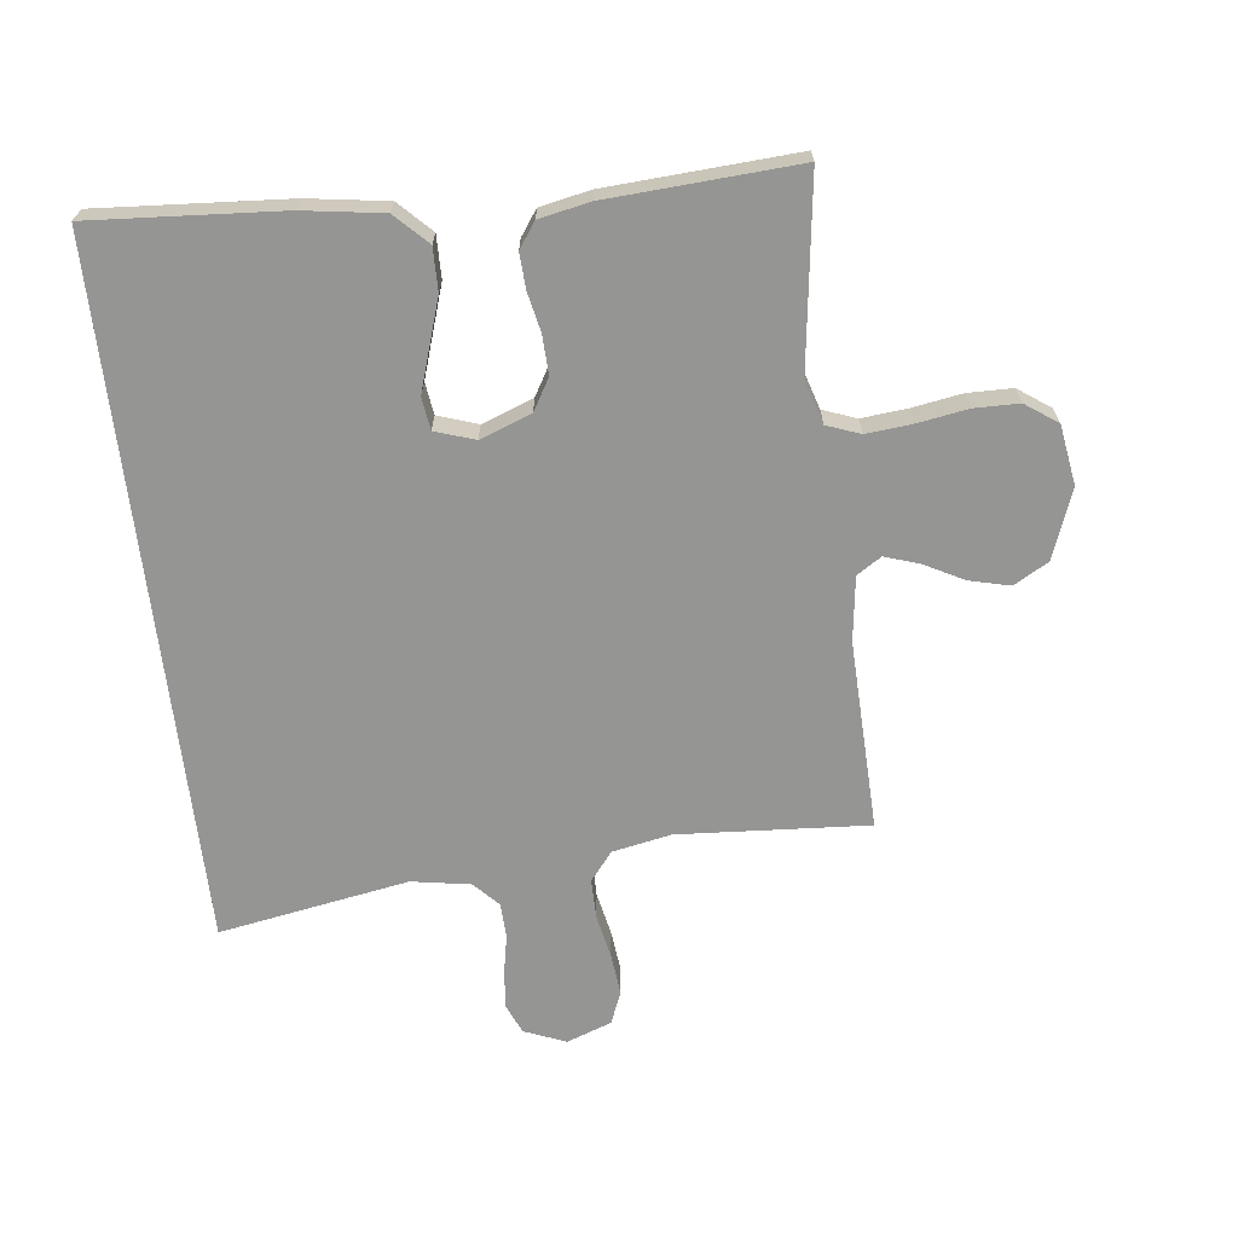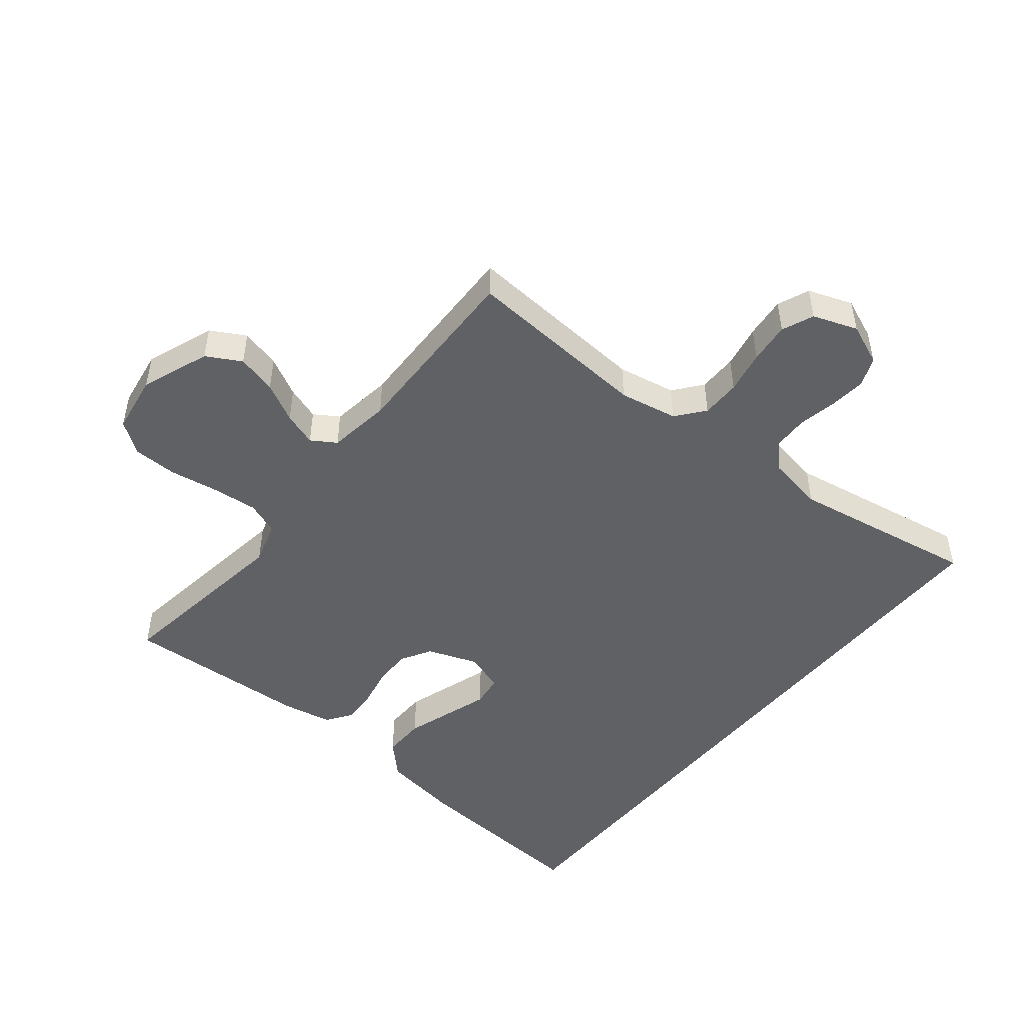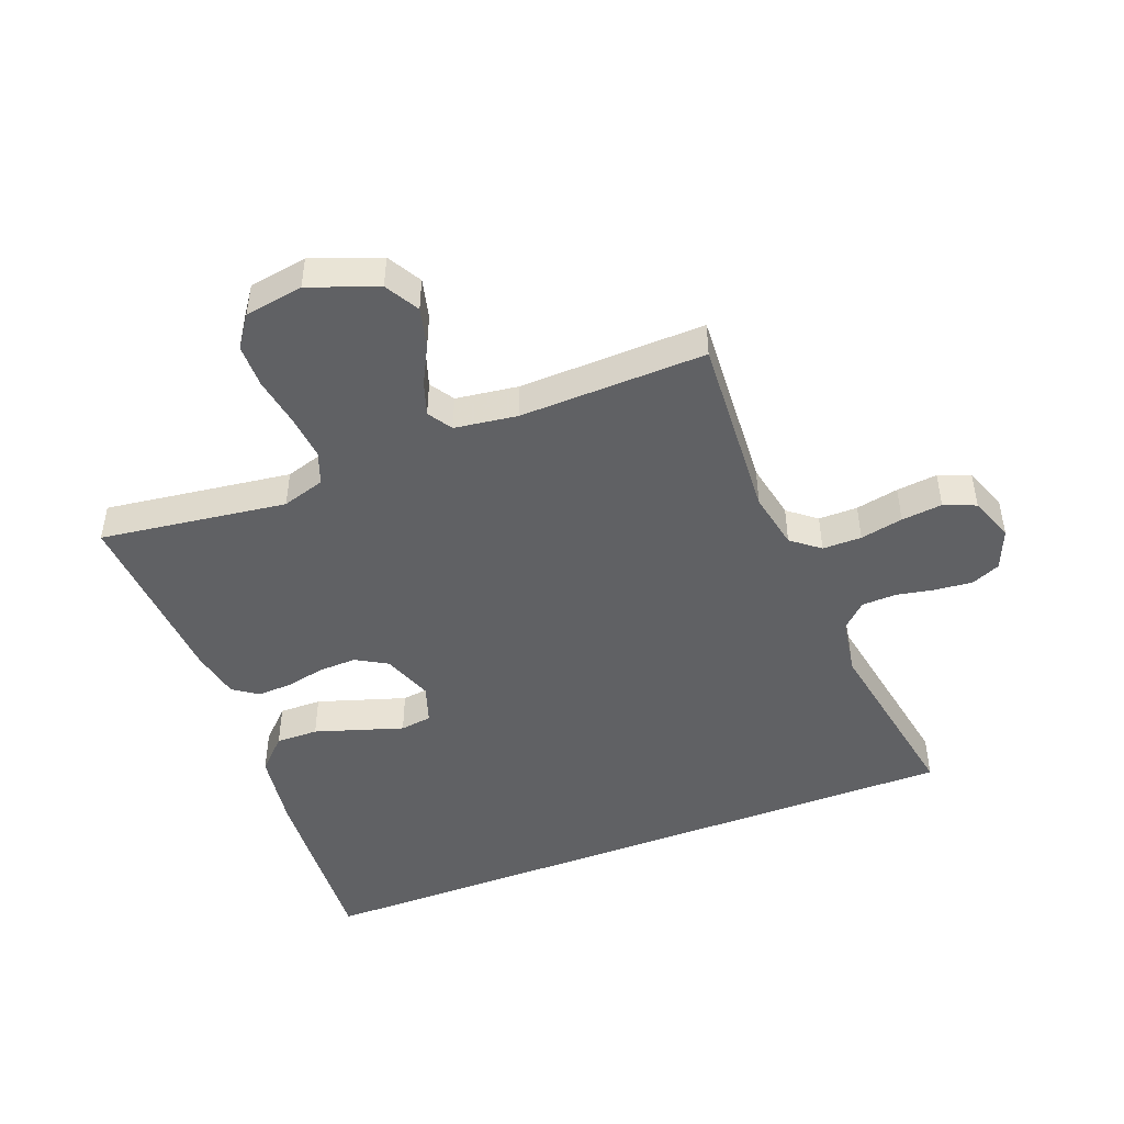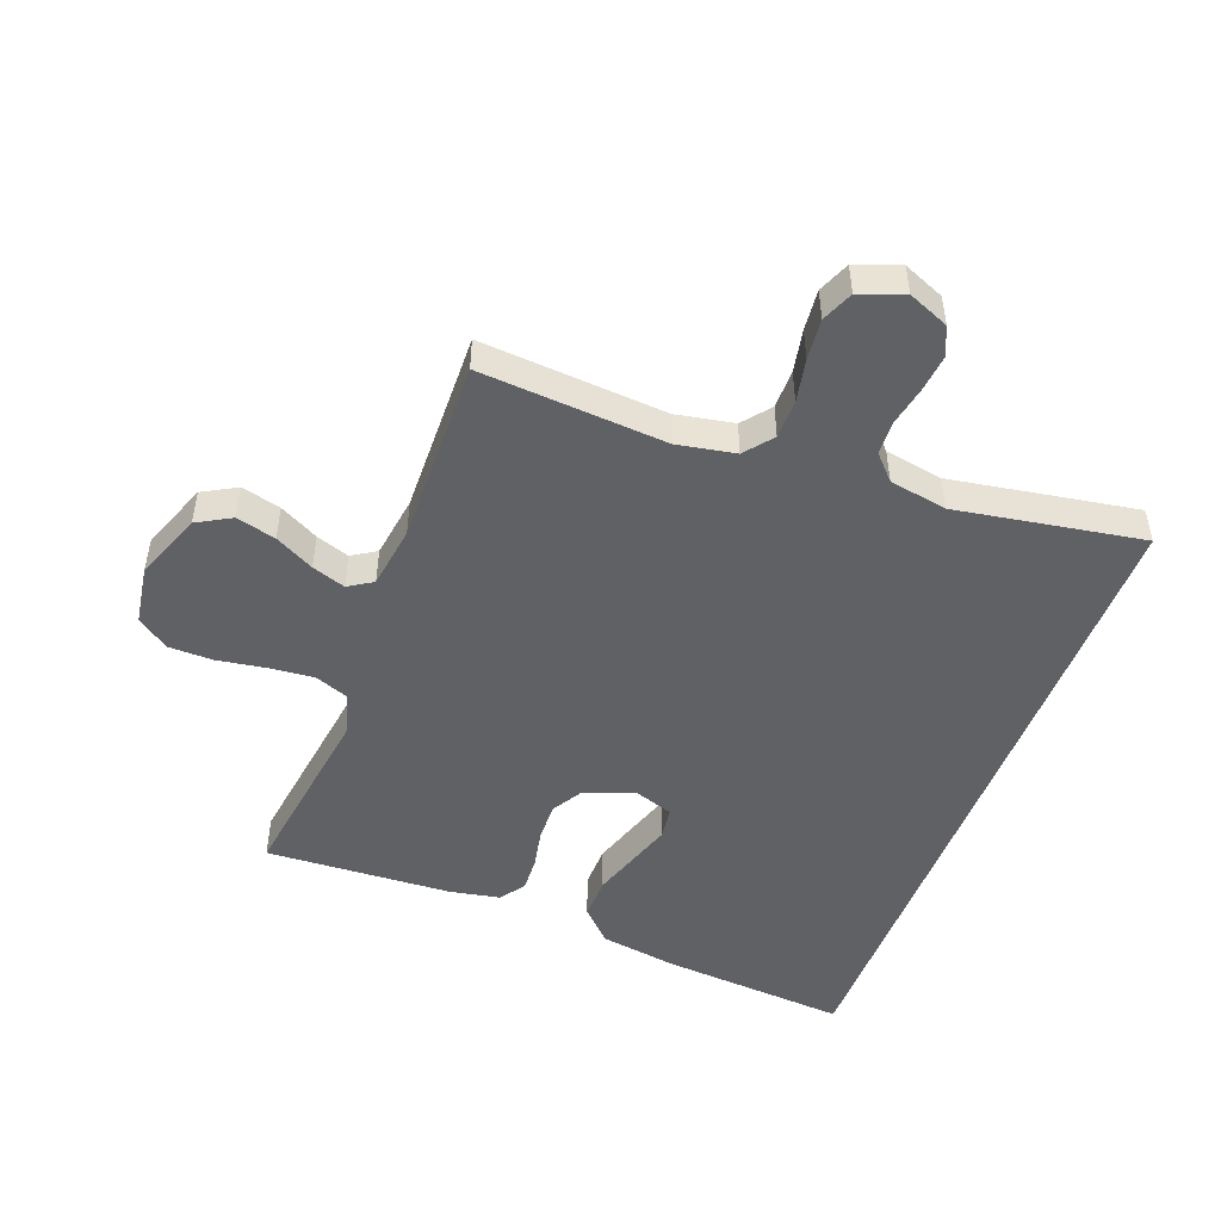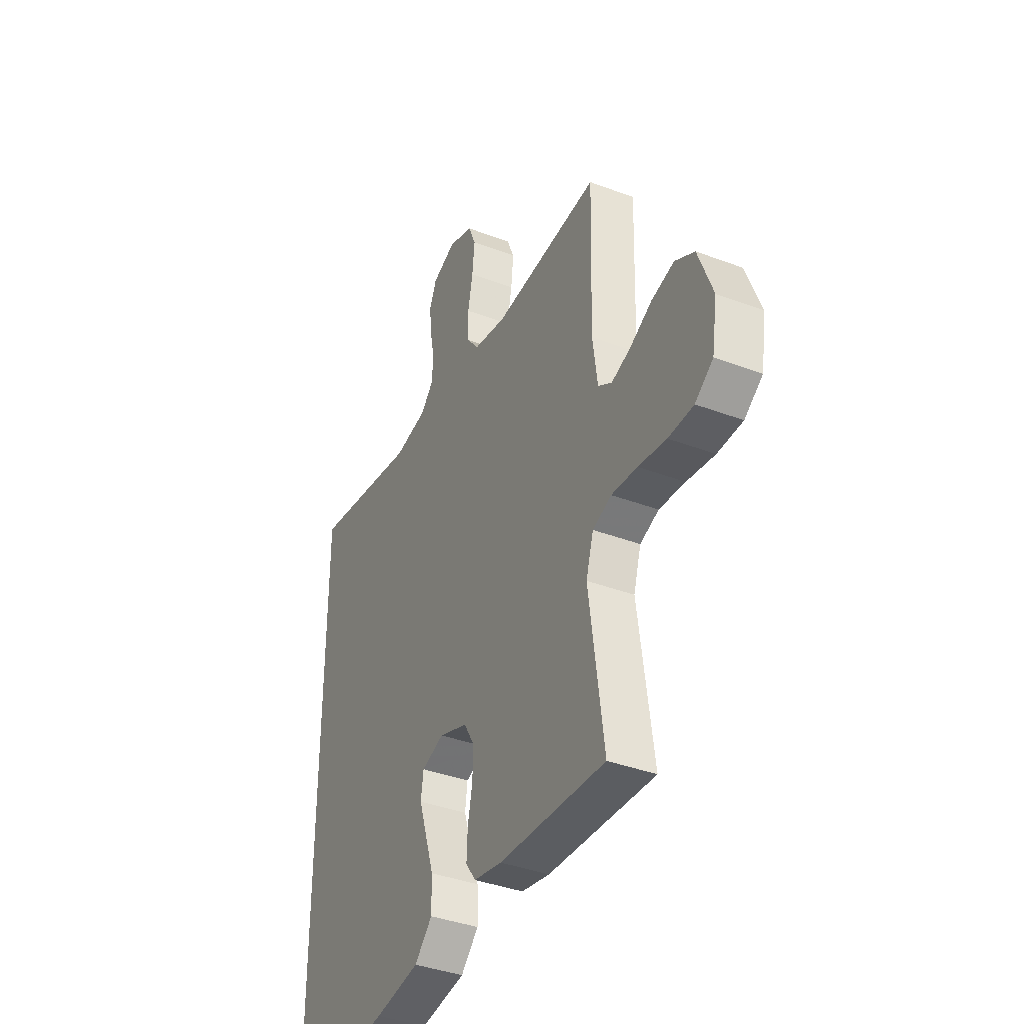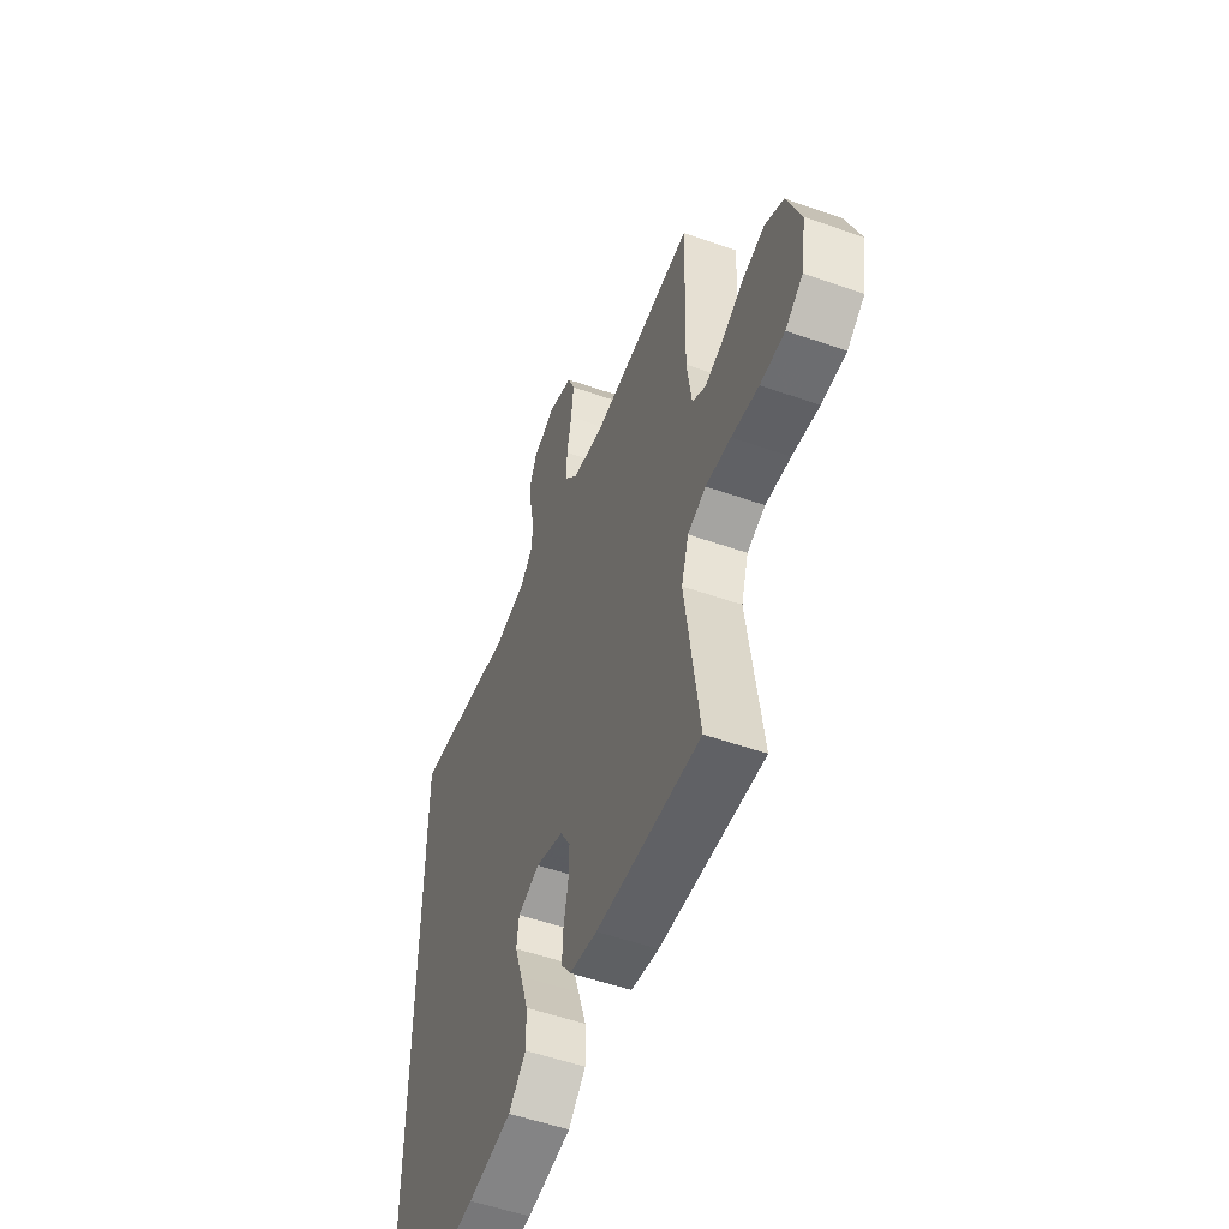
<metadata>
{"format":"obj","ext":"obj","renderer":"f3d","projection":"perspective","resolution":1024,"background":"white","views":[{"elev":-67.3,"azim":-173.2,"up":"+Y"},{"elev":-48.5,"azim":-39.2,"up":"+Y"},{"elev":-46.9,"azim":-68.8,"up":"+Y"},{"elev":-49.2,"azim":-20.9,"up":"+Y"},{"elev":-38.5,"azim":-115.5,"up":"+Z"},{"elev":-53.3,"azim":-110.7,"up":"+Z"}]}
</metadata>
<code>
v 0.5 0.07 -0.538
v 0.2 0.07 -0.517
v 0.073 0.07 -0.498
v 0.023 0.07 -0.448
v 0.024 0.07 -0.38
v 0.048 0.07 -0.306
v 0.07 0.07 -0.238
v 0.063 0.07 -0.187
v 0 0.07 -0.166
v -0.081 0.07 -0.196
v -0.11 0.07 -0.246
v -0.108 0.07 -0.307
v -0.095 0.07 -0.37
v -0.092 0.07 -0.426
v -0.12 0.07 -0.466
v -0.2 0.07 -0.482
v -0.5 0.07 -0.5
v -0.459 0.07 -0.2
v -0.48 0.07 -0.131
v -0.533 0.07 -0.111
v -0.606 0.07 -0.118
v -0.685 0.07 -0.131
v -0.756 0.07 -0.13
v -0.807 0.07 -0.094
v -0.822 0.07 0
v -0.781 0.07 0.11
v -0.726 0.07 0.141
v -0.662 0.07 0.125
v -0.599 0.07 0.092
v -0.545 0.07 0.074
v -0.506 0.07 0.099
v -0.492 0.07 0.2
v -0.5 0.07 0.5
v -0.2 0.07 0.48
v -0.107 0.07 0.498
v -0.071 0.07 0.543
v -0.071 0.07 0.606
v -0.085 0.07 0.675
v -0.092 0.07 0.741
v -0.071 0.07 0.792
v 0 0.07 0.818
v 0.066 0.07 0.791
v 0.086 0.07 0.744
v 0.08 0.07 0.684
v 0.068 0.07 0.623
v 0.07 0.07 0.567
v 0.107 0.07 0.528
v 0.2 0.07 0.512
v 0.5 0.07 0.564
v 0.5 0 -0.538
v 0.2 0 -0.517
v 0.073 0 -0.498
v 0.023 0 -0.448
v 0.024 0 -0.38
v 0.048 0 -0.306
v 0.07 0 -0.238
v 0.063 0 -0.187
v 0 0 -0.166
v -0.081 0 -0.196
v -0.11 0 -0.246
v -0.108 0 -0.307
v -0.095 0 -0.37
v -0.092 0 -0.426
v -0.12 0 -0.466
v -0.2 0 -0.482
v -0.5 0 -0.5
v -0.459 0 -0.2
v -0.48 0 -0.131
v -0.533 0 -0.111
v -0.606 0 -0.118
v -0.685 0 -0.131
v -0.756 0 -0.13
v -0.807 0 -0.094
v -0.822 0 0
v -0.781 0 0.11
v -0.726 0 0.141
v -0.662 0 0.125
v -0.599 0 0.092
v -0.545 0 0.074
v -0.506 0 0.099
v -0.492 0 0.2
v -0.5 0 0.5
v -0.2 0 0.48
v -0.107 0 0.498
v -0.071 0 0.543
v -0.071 0 0.606
v -0.085 0 0.675
v -0.092 0 0.741
v -0.071 0 0.792
v 0 0 0.818
v 0.066 0 0.791
v 0.086 0 0.744
v 0.08 0 0.684
v 0.068 0 0.623
v 0.07 0 0.567
v 0.107 0 0.528
v 0.2 0 0.512
v 0.5 0 0.564
f 48 49 1 2
f 47 48 2 3
f 46 47 3
f 45 46 3
f 42 43 44 45
f 37 38 39 40
f 37 40 41 42
f 32 33 34
f 31 32 34 35
f 26 27 28 29
f 26 29 30
f 25 26 30
f 24 25 30
f 21 22 23 24
f 20 21 24 30
f 19 20 30 31
f 15 16 17 18
f 12 13 14 15
f 11 12 15 18
f 10 11 18 19
f 3 4 5 6
f 3 6 7
f 45 3 7
f 36 37 42 45
f 35 36 45
f 9 10 19 31
f 8 9 31 35
f 45 7 8
f 8 35 45
f 51 50 98 97
f 52 51 97 96
f 52 96 95
f 52 95 94
f 94 93 92 91
f 89 88 87 86
f 91 90 89 86
f 83 82 81
f 84 83 81 80
f 78 77 76 75
f 79 78 75
f 79 75 74
f 79 74 73
f 73 72 71 70
f 79 73 70 69
f 80 79 69 68
f 67 66 65 64
f 64 63 62 61
f 67 64 61 60
f 68 67 60 59
f 55 54 53 52
f 56 55 52
f 56 52 94
f 94 91 86 85
f 94 85 84
f 80 68 59 58
f 84 80 58 57
f 57 56 94
f 94 84 57
f 1 50 51 2
f 2 51 52 3
f 3 52 53 4
f 4 53 54 5
f 5 54 55 6
f 6 55 56 7
f 7 56 57 8
f 8 57 58 9
f 9 58 59 10
f 10 59 60 11
f 11 60 61 12
f 12 61 62 13
f 13 62 63 14
f 14 63 64 15
f 15 64 65 16
f 16 65 66 17
f 17 66 67 18
f 18 67 68 19
f 19 68 69 20
f 20 69 70 21
f 21 70 71 22
f 22 71 72 23
f 23 72 73 24
f 24 73 74 25
f 25 74 75 26
f 26 75 76 27
f 27 76 77 28
f 28 77 78 29
f 29 78 79 30
f 30 79 80 31
f 31 80 81 32
f 32 81 82 33
f 33 82 83 34
f 34 83 84 35
f 35 84 85 36
f 36 85 86 37
f 37 86 87 38
f 38 87 88 39
f 39 88 89 40
f 40 89 90 41
f 41 90 91 42
f 42 91 92 43
f 43 92 93 44
f 44 93 94 45
f 45 94 95 46
f 46 95 96 47
f 47 96 97 48
f 48 97 98 49
f 49 98 50 1

</code>
